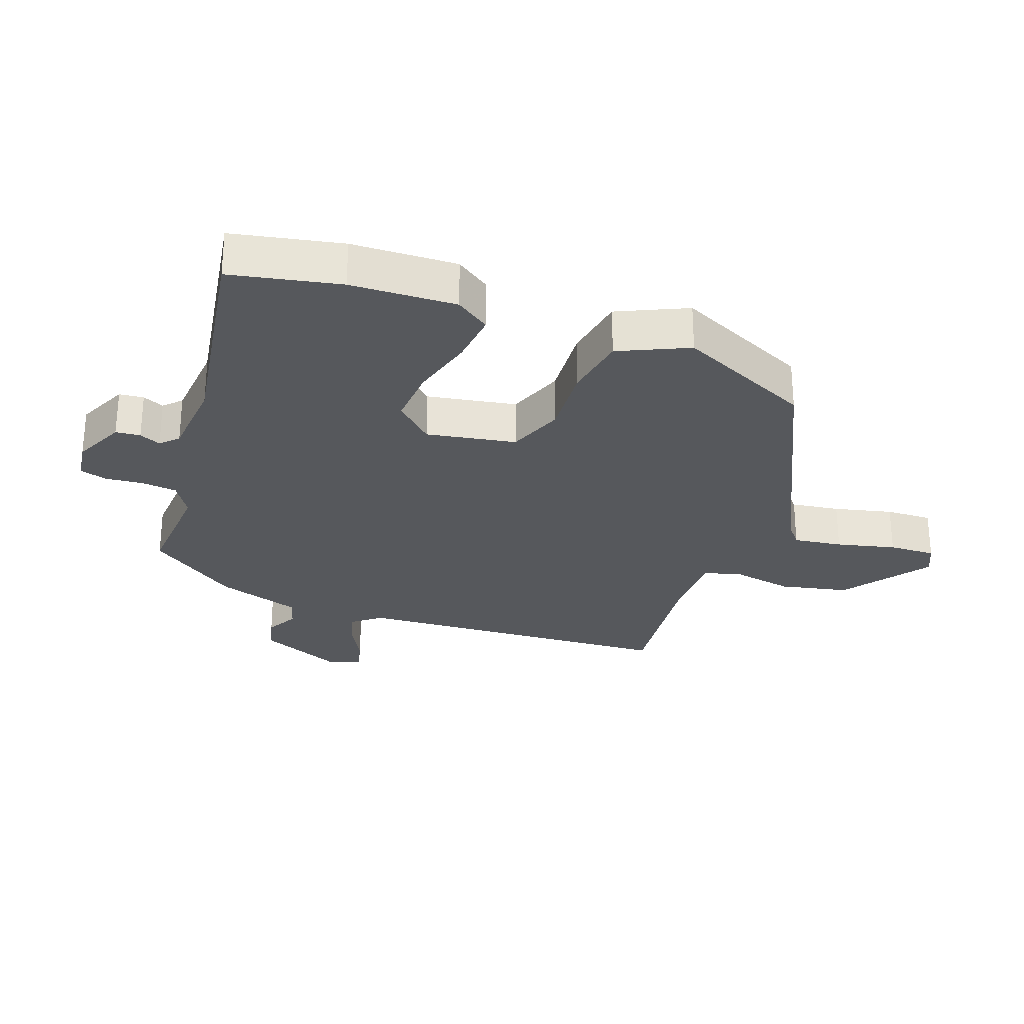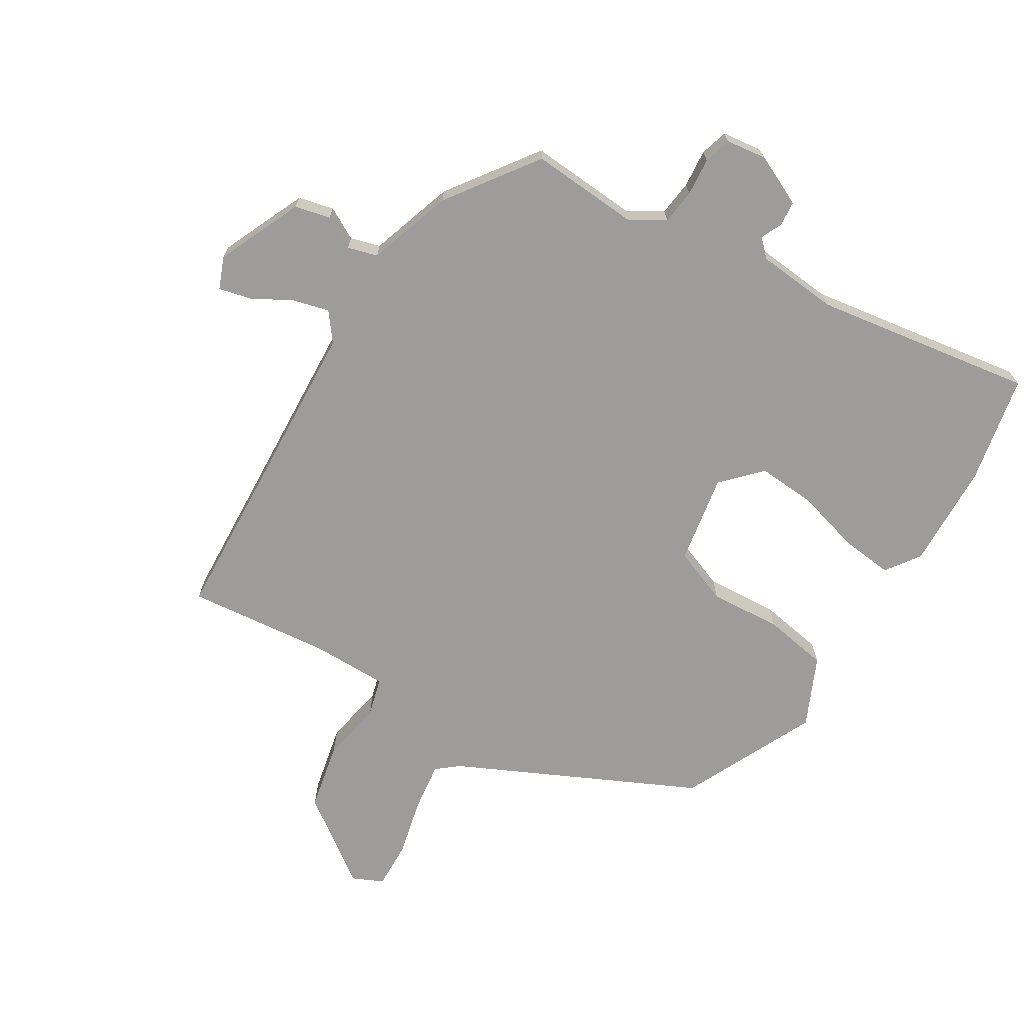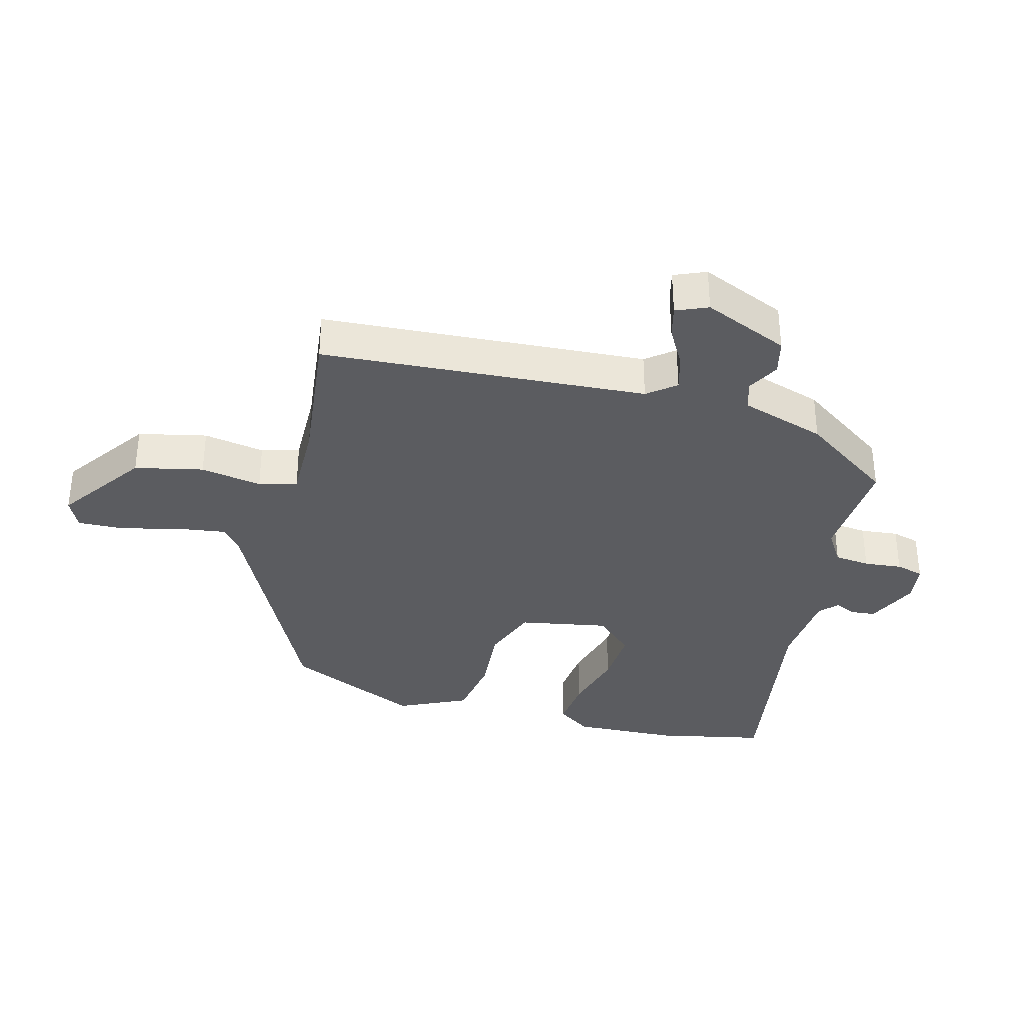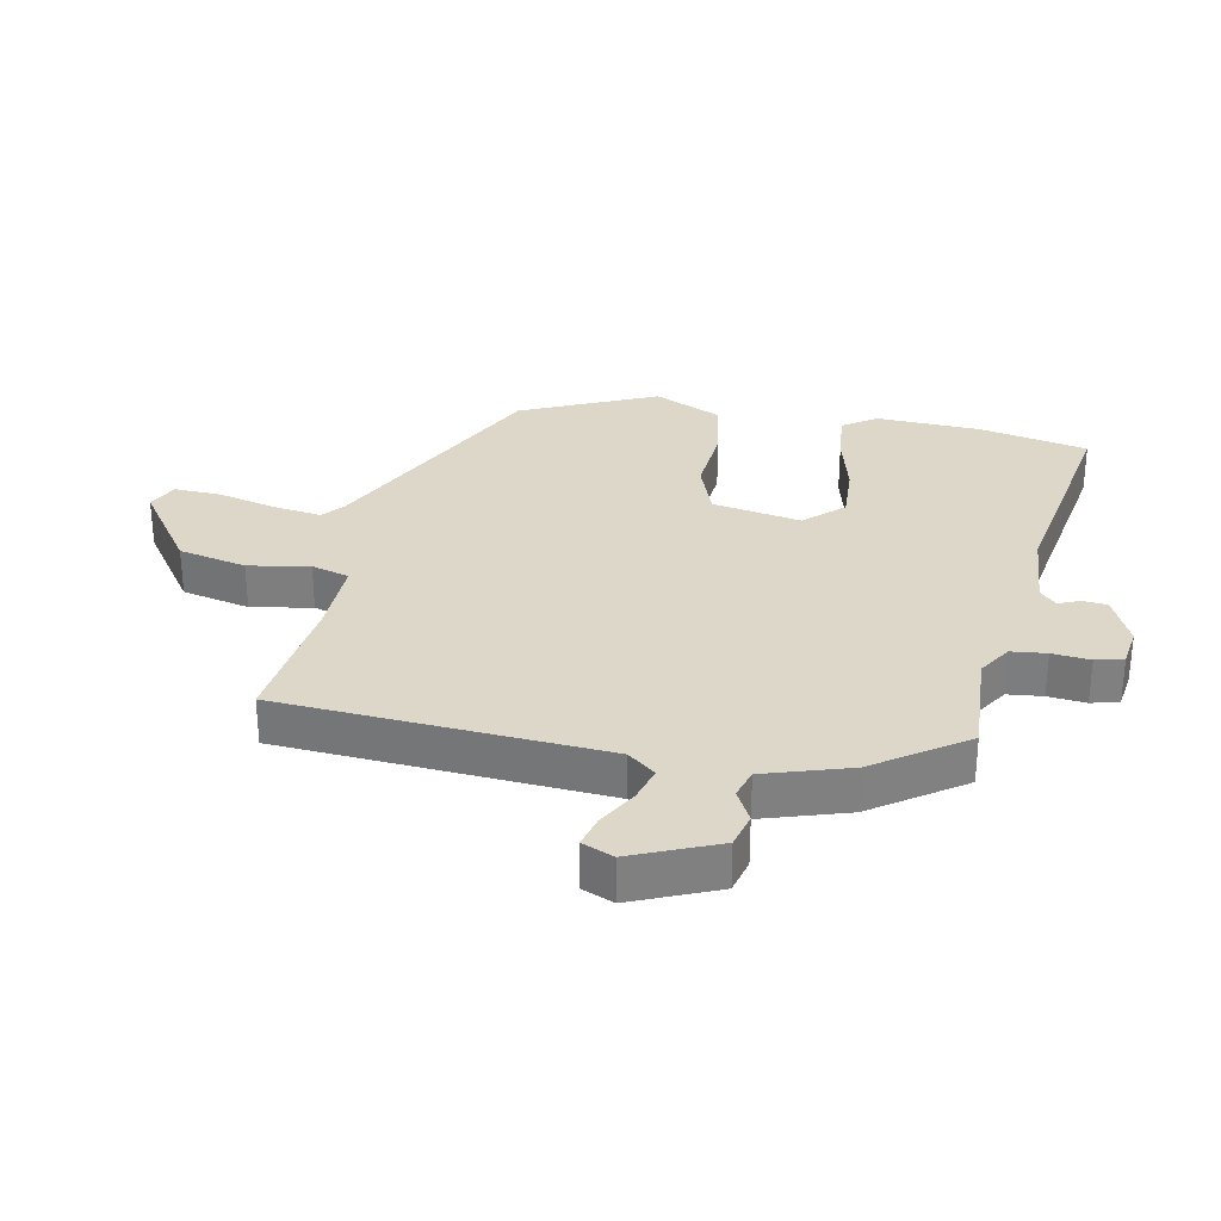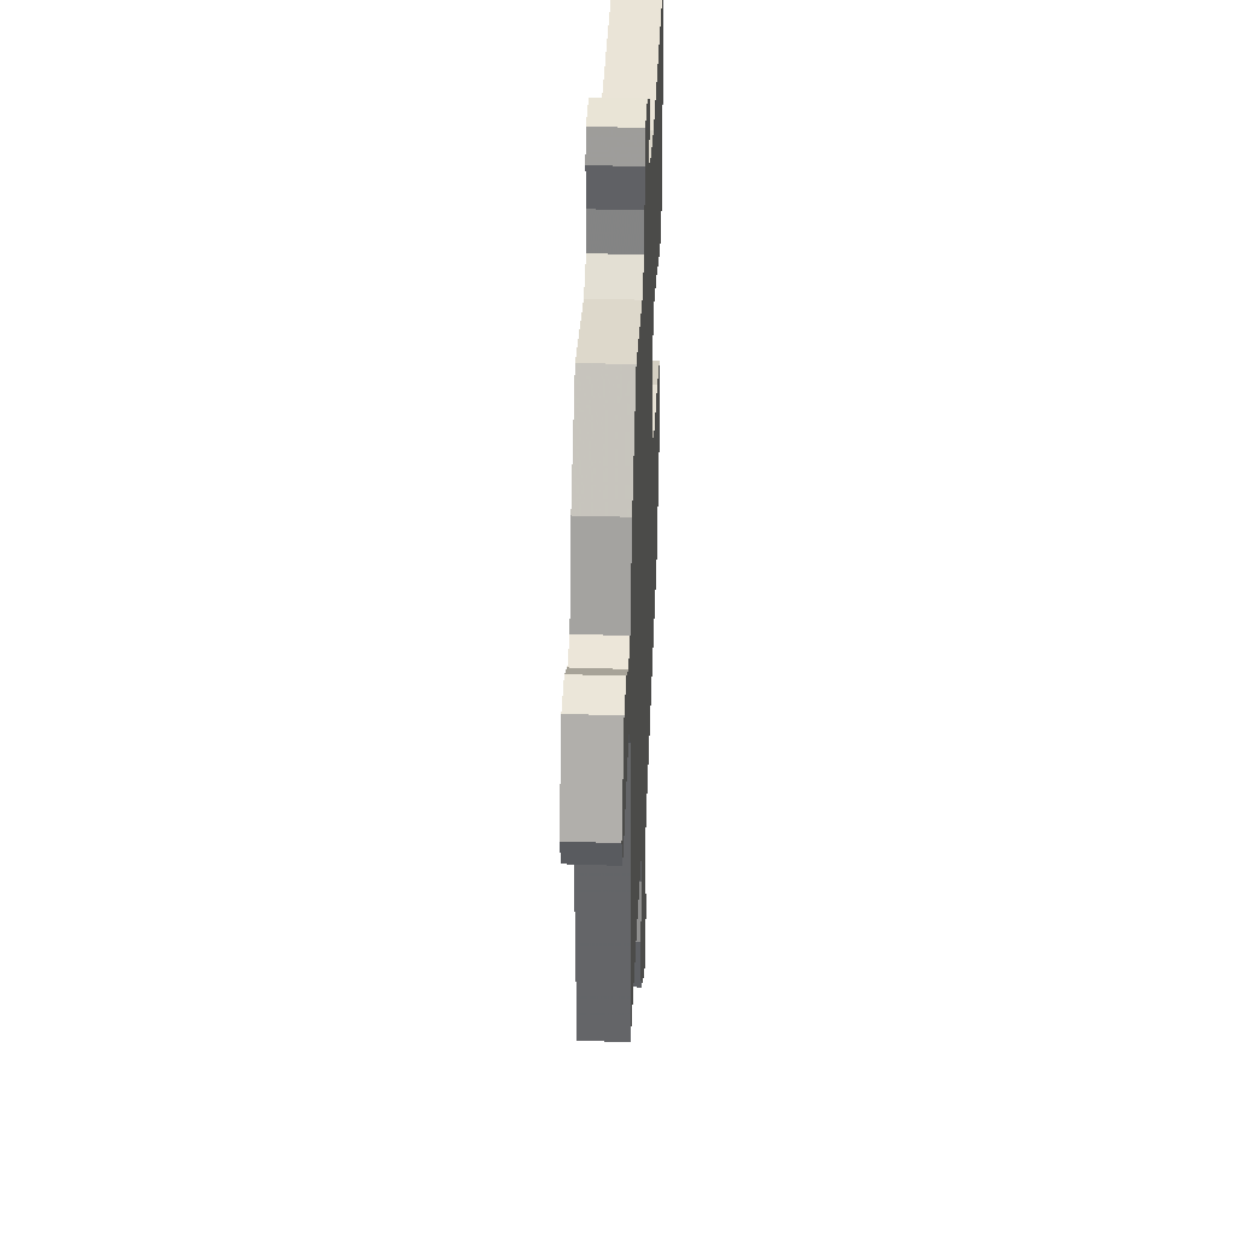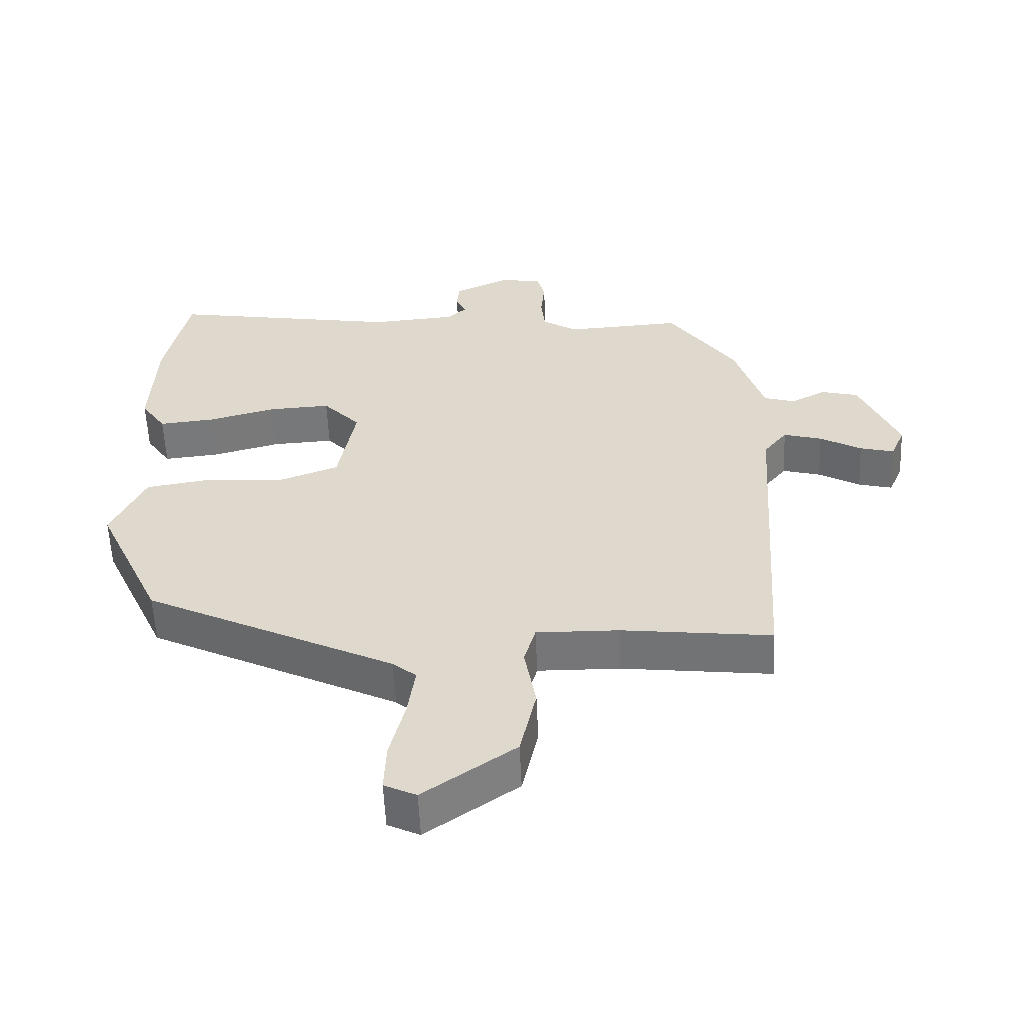
<metadata>
{"format":"obj","ext":"obj","renderer":"f3d","projection":"perspective","resolution":1024,"background":"white","views":[{"elev":-27.9,"azim":69.6,"up":"+Y"},{"elev":-70.1,"azim":-32.1,"up":"+Y"},{"elev":-34.8,"azim":-104.9,"up":"+Y"},{"elev":30.3,"azim":-78.7,"up":"+Y"},{"elev":34.5,"azim":-87.3,"up":"+Z"},{"elev":-57.0,"azim":-177.5,"up":"+Z"}]}
</metadata>
<code>
v -0.393 0.07 0.475
v -0.219 0.07 0.465
v -0.166 0.07 0.498
v -0.16 0.07 0.554
v -0.166 0.07 0.614
v -0.154 0.07 0.658
v -0.091 0.07 0.667
v -0.009 0.07 0.63
v -0.005 0.07 0.591
v -0.02 0.07 0.557
v 0.007 0.07 0.531
v 0.136 0.07 0.521
v 0.483 0.07 0.579
v 0.519 0.07 0.407
v 0.526 0.07 0.241
v 0.489 0.07 0.187
v 0.406 0.07 0.195
v 0.304 0.07 0.222
v 0.212 0.07 0.227
v 0.156 0.07 0.167
v 0.182 0.07 0.026
v 0.271 0.07 -0.007
v 0.385 0.07 0.002
v 0.487 0.07 -0.014
v 0.538 0.07 -0.123
v 0.44 0.07 -0.337
v 0.066 0.07 -0.52
v 0.031 0.07 -0.549
v 0.042 0.07 -0.626
v 0.065 0.07 -0.719
v 0.068 0.07 -0.793
v 0.02 0.07 -0.816
v -0.117 0.07 -0.72
v -0.141 0.07 -0.612
v -0.124 0.07 -0.515
v -0.141 0.07 -0.455
v -0.264 0.07 -0.457
v -0.488 0.07 -0.483
v -0.522 0.07 0.031
v -0.557 0.07 0.075
v -0.614 0.07 0.059
v -0.676 0.07 0.024
v -0.727 0.07 0.011
v -0.748 0.07 0.061
v -0.69 0.07 0.196
v -0.634 0.07 0.21
v -0.583 0.07 0.183
v -0.536 0.07 0.197
v -0.493 0.07 0.332
v -0.393 0 0.475
v -0.219 0 0.465
v -0.166 0 0.498
v -0.16 0 0.554
v -0.166 0 0.614
v -0.154 0 0.658
v -0.091 0 0.667
v -0.009 0 0.63
v -0.005 0 0.591
v -0.02 0 0.557
v 0.007 0 0.531
v 0.136 0 0.521
v 0.483 0 0.579
v 0.519 0 0.407
v 0.526 0 0.241
v 0.489 0 0.187
v 0.406 0 0.195
v 0.304 0 0.222
v 0.212 0 0.227
v 0.156 0 0.167
v 0.182 0 0.026
v 0.271 0 -0.007
v 0.385 0 0.002
v 0.487 0 -0.014
v 0.538 0 -0.123
v 0.44 0 -0.337
v 0.066 0 -0.52
v 0.031 0 -0.549
v 0.042 0 -0.626
v 0.065 0 -0.719
v 0.068 0 -0.793
v 0.02 0 -0.816
v -0.117 0 -0.72
v -0.141 0 -0.612
v -0.124 0 -0.515
v -0.141 0 -0.455
v -0.264 0 -0.457
v -0.488 0 -0.483
v -0.522 0 0.031
v -0.557 0 0.075
v -0.614 0 0.059
v -0.676 0 0.024
v -0.727 0 0.011
v -0.748 0 0.061
v -0.69 0 0.196
v -0.634 0 0.21
v -0.583 0 0.183
v -0.536 0 0.197
v -0.493 0 0.332
f 48 49 1 2
f 44 45 46 47
f 44 47 48
f 41 42 43 44
f 40 41 44 48
f 39 40 48 2
f 37 38 39 2
f 32 33 34 35
f 32 35 36
f 29 30 31 32
f 28 29 32 36
f 27 28 36
f 26 27 36
f 22 23 24 25
f 21 22 25 26
f 15 16 17 18
f 15 18 19
f 12 13 14 15
f 11 12 15 19
f 10 11 19 20
f 8 9 10
f 7 8 10
f 4 5 6 7
f 3 4 7 10
f 21 26 36 37
f 10 20 21 37
f 2 3 10 37
f 51 50 98 97
f 96 95 94 93
f 97 96 93
f 93 92 91 90
f 97 93 90 89
f 51 97 89 88
f 51 88 87 86
f 84 83 82 81
f 85 84 81
f 81 80 79 78
f 85 81 78 77
f 85 77 76
f 85 76 75
f 74 73 72 71
f 75 74 71 70
f 67 66 65 64
f 68 67 64
f 64 63 62 61
f 68 64 61 60
f 69 68 60 59
f 59 58 57
f 59 57 56
f 56 55 54 53
f 59 56 53 52
f 86 85 75 70
f 86 70 69 59
f 86 59 52 51
f 1 50 51 2
f 2 51 52 3
f 3 52 53 4
f 4 53 54 5
f 5 54 55 6
f 6 55 56 7
f 7 56 57 8
f 8 57 58 9
f 9 58 59 10
f 10 59 60 11
f 11 60 61 12
f 12 61 62 13
f 13 62 63 14
f 14 63 64 15
f 15 64 65 16
f 16 65 66 17
f 17 66 67 18
f 18 67 68 19
f 19 68 69 20
f 20 69 70 21
f 21 70 71 22
f 22 71 72 23
f 23 72 73 24
f 24 73 74 25
f 25 74 75 26
f 26 75 76 27
f 27 76 77 28
f 28 77 78 29
f 29 78 79 30
f 30 79 80 31
f 31 80 81 32
f 32 81 82 33
f 33 82 83 34
f 34 83 84 35
f 35 84 85 36
f 36 85 86 37
f 37 86 87 38
f 38 87 88 39
f 39 88 89 40
f 40 89 90 41
f 41 90 91 42
f 42 91 92 43
f 43 92 93 44
f 44 93 94 45
f 45 94 95 46
f 46 95 96 47
f 47 96 97 48
f 48 97 98 49
f 49 98 50 1

</code>
